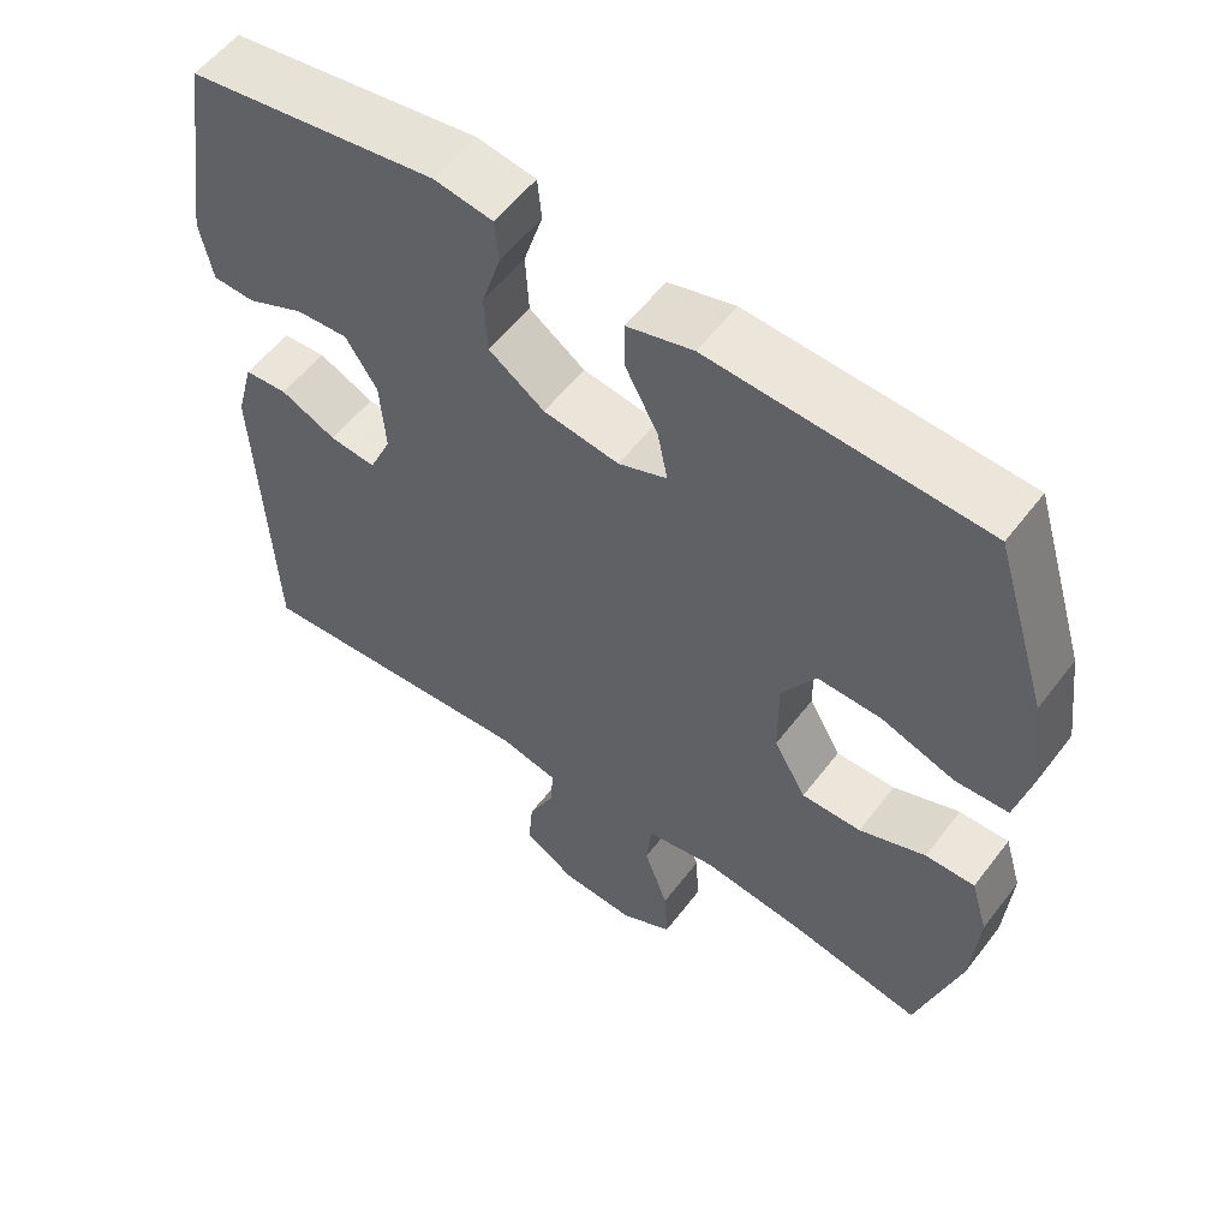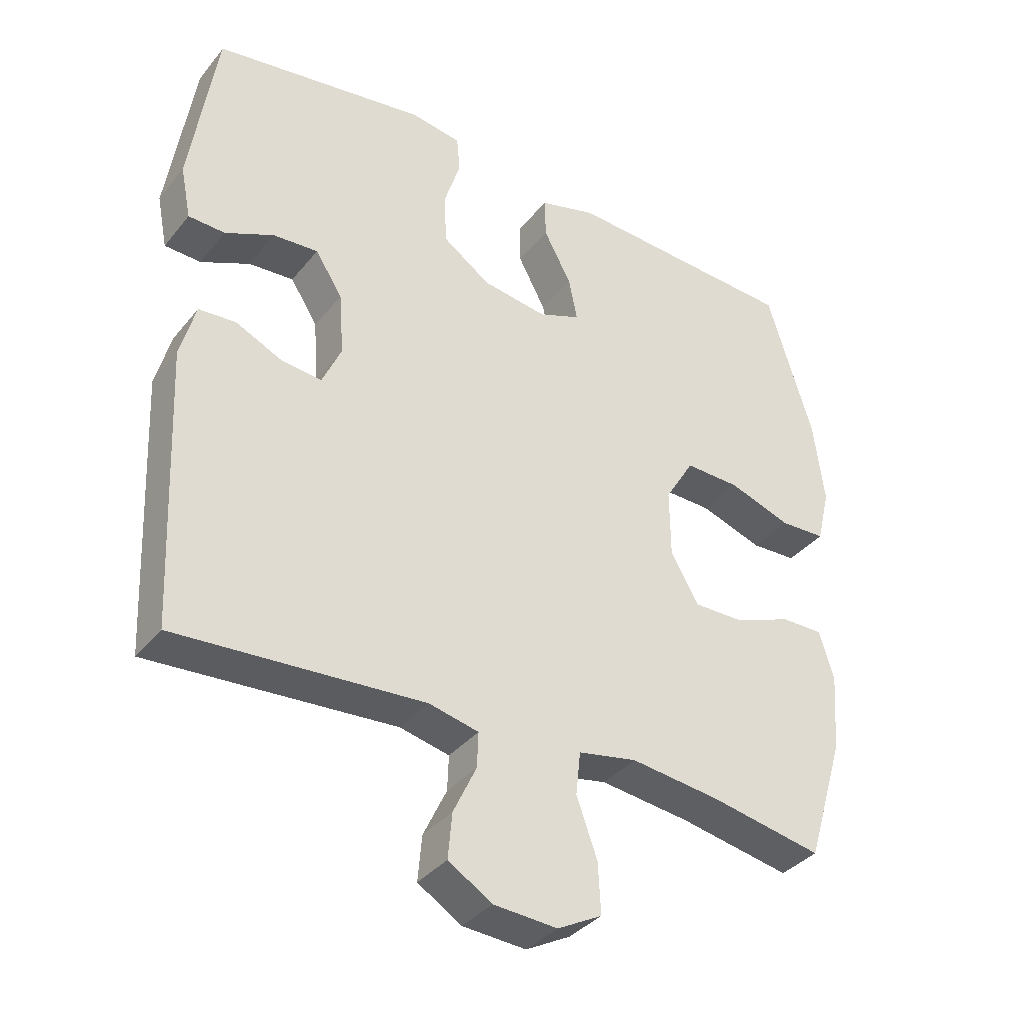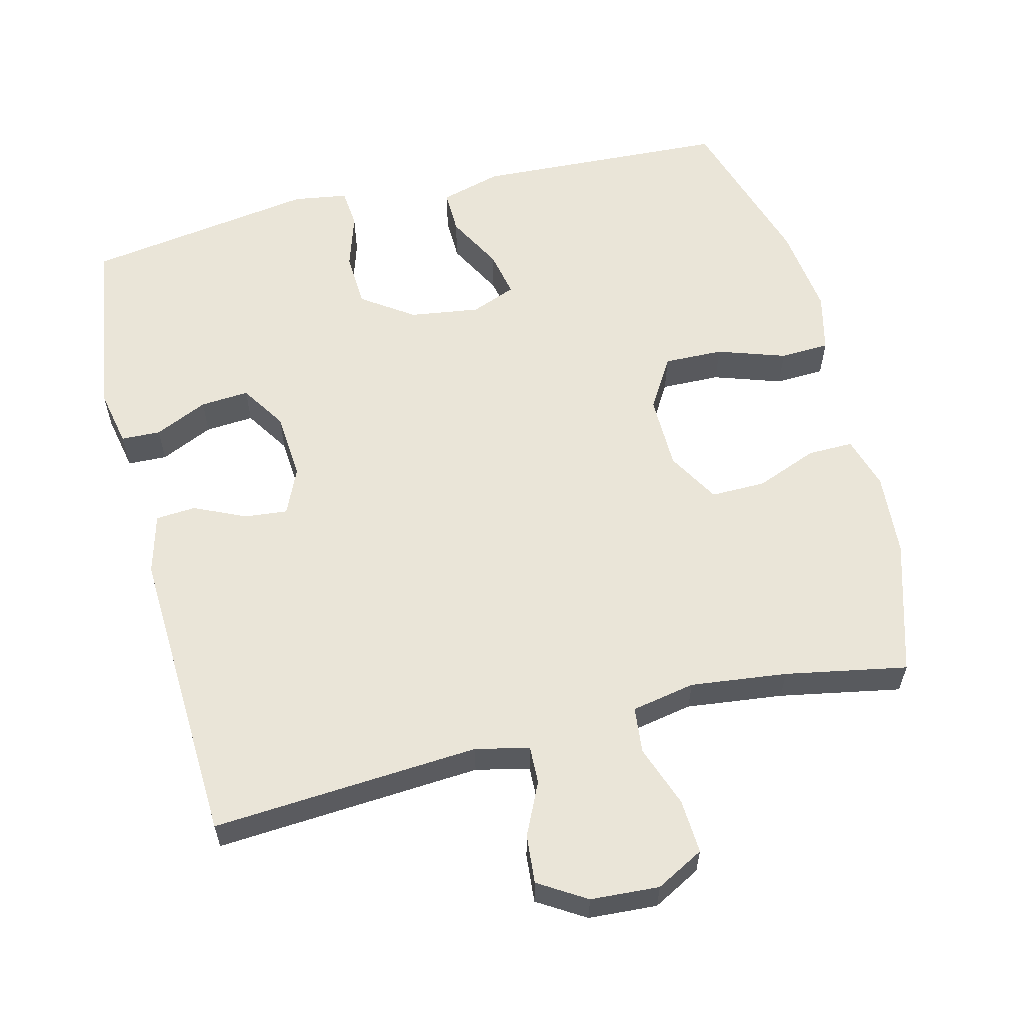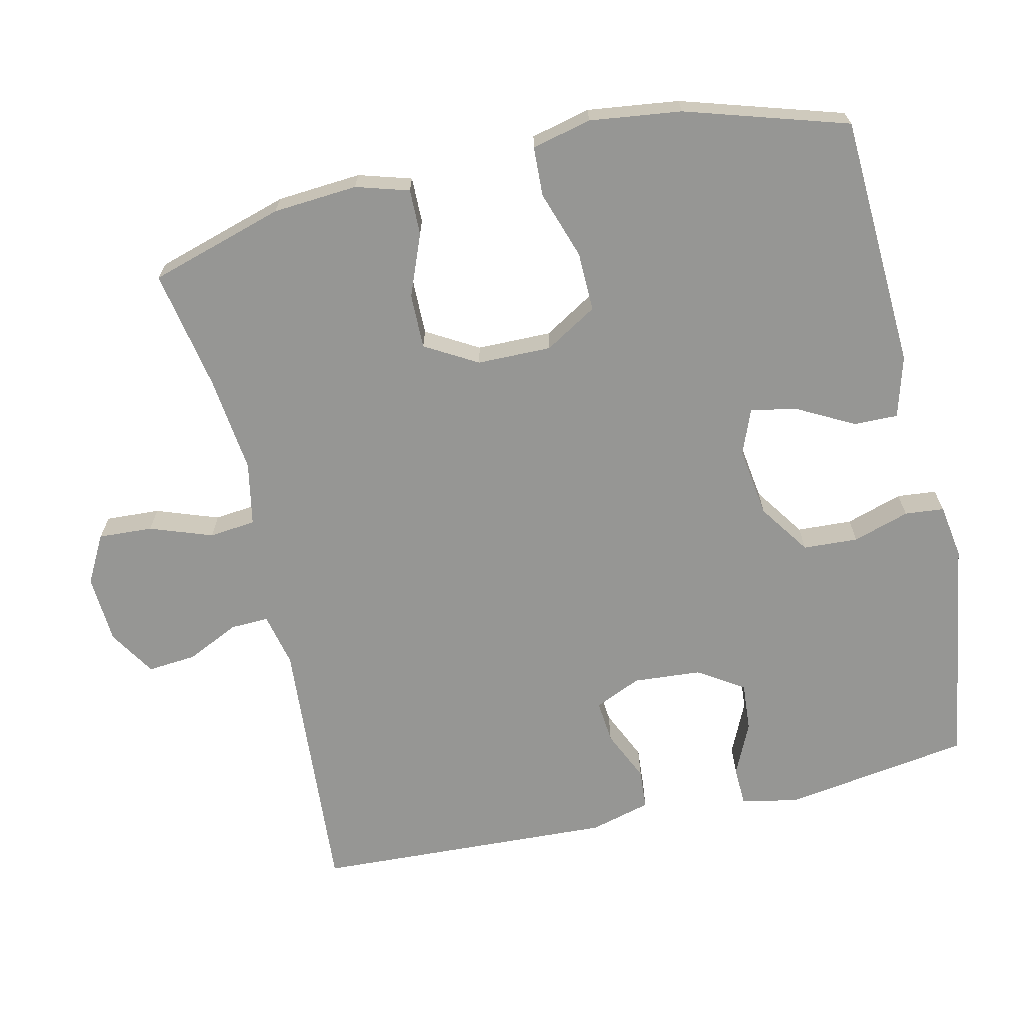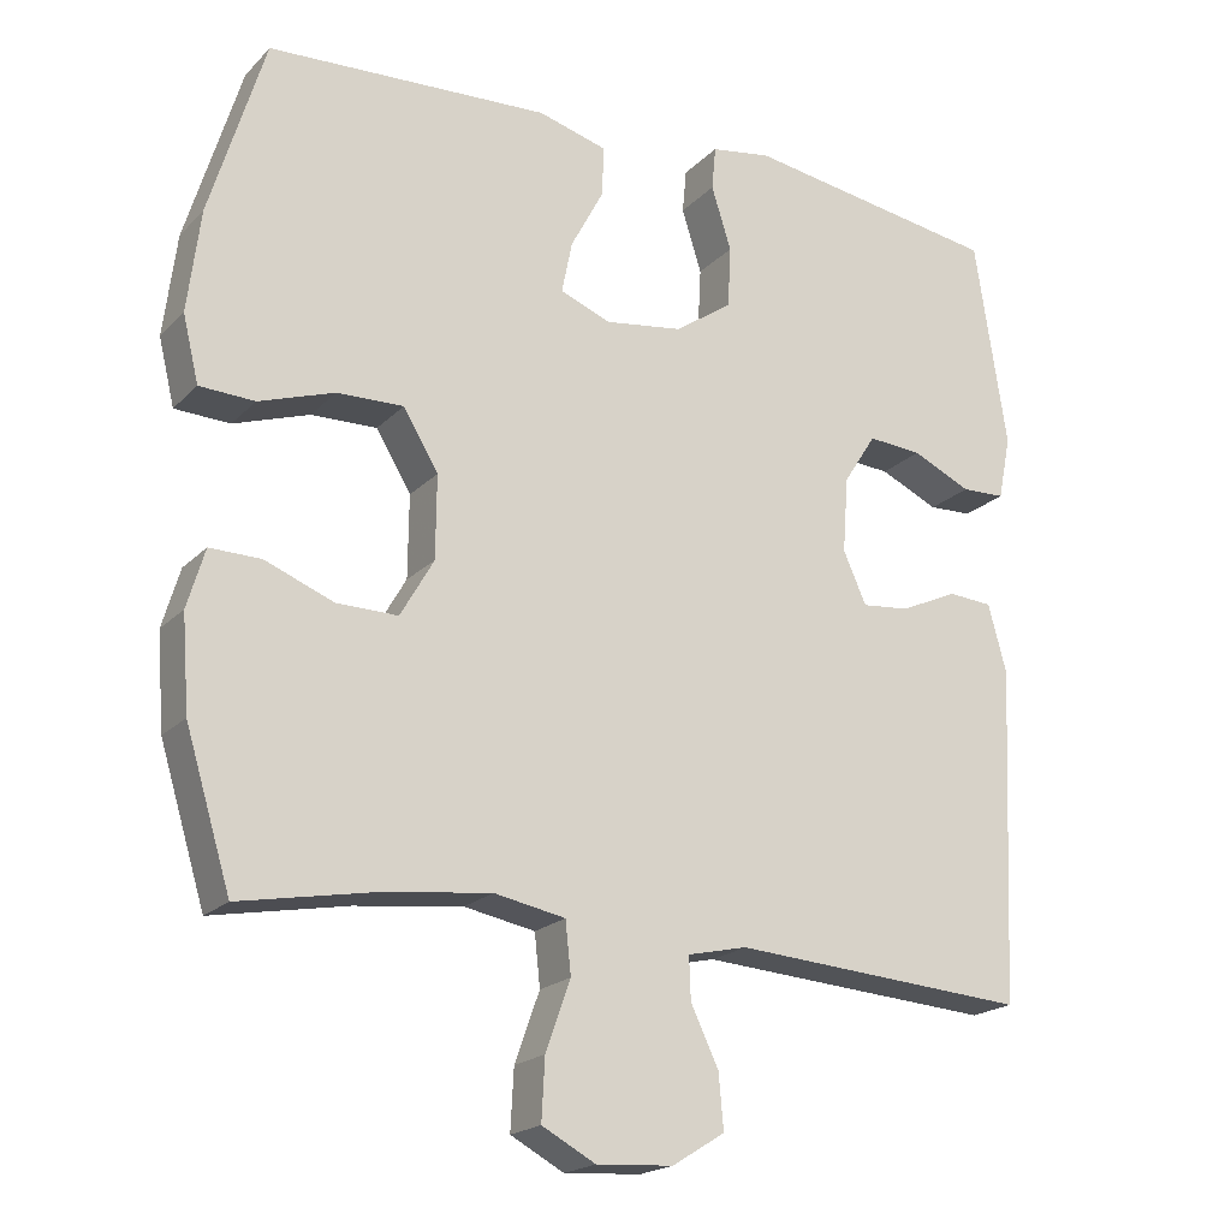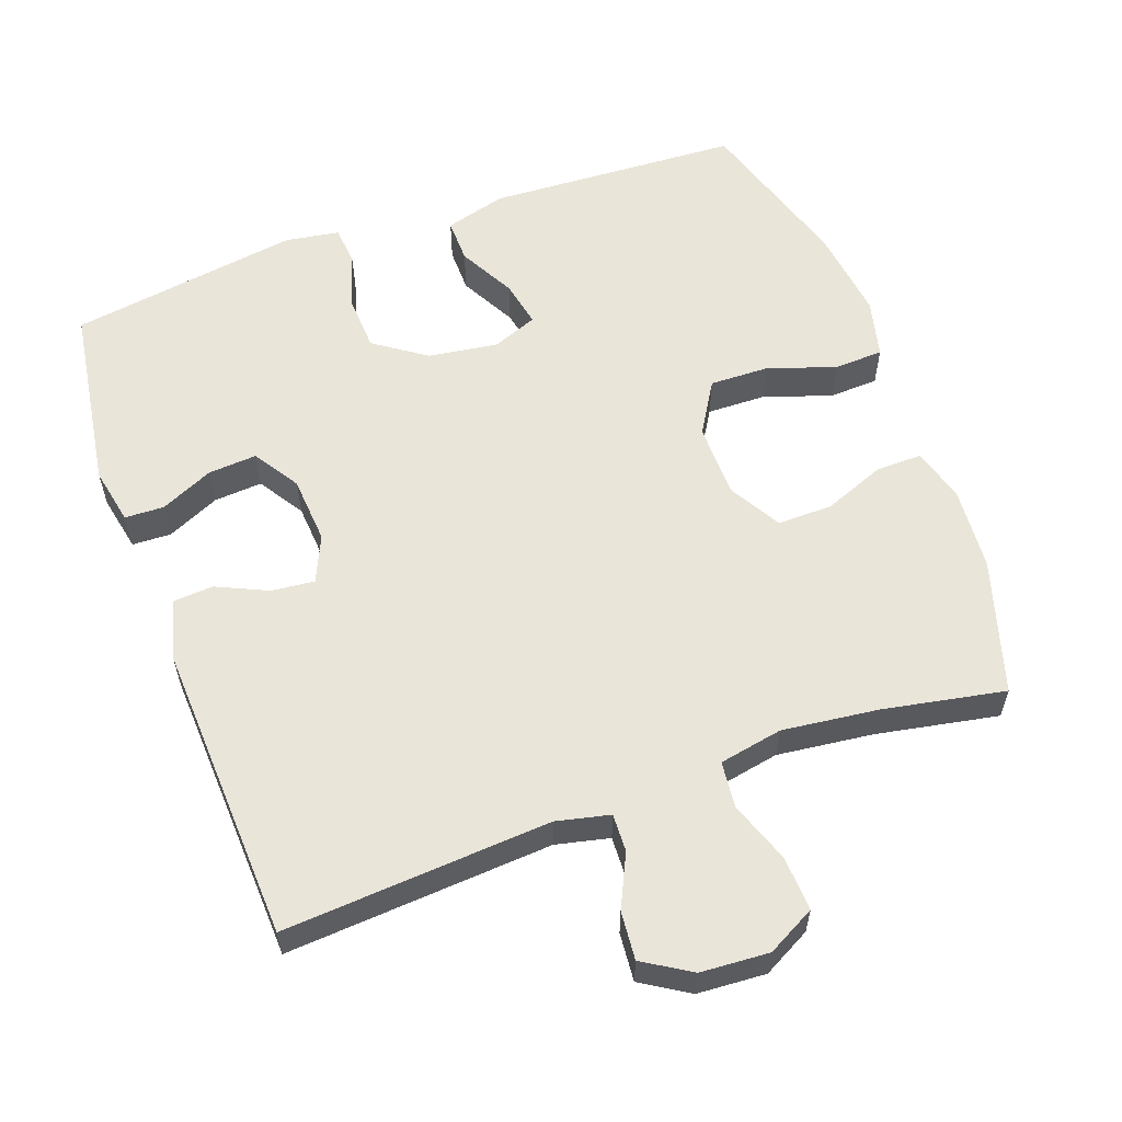
<metadata>
{"format":"obj","ext":"obj","renderer":"f3d","projection":"perspective","resolution":1024,"background":"white","views":[{"elev":56.2,"azim":-143.2,"up":"+Z"},{"elev":-36.4,"azim":146.3,"up":"+Z"},{"elev":58.9,"azim":165.9,"up":"+Y"},{"elev":-67.7,"azim":-77.2,"up":"+Y"},{"elev":-19.8,"azim":-30.2,"up":"+Z"},{"elev":58.4,"azim":160.1,"up":"+Y"}]}
</metadata>
<code>
v 0.5 0.07 0.5
v 0.54 0.07 0.238
v 0.524 0.07 0.158
v 0.469 0.07 0.156
v 0.395 0.07 0.19
v 0.327 0.07 0.195
v 0.286 0.07 0.131
v 0.279 0.07 0.036
v 0.308 0.07 -0.029
v 0.368 0.07 -0.023
v 0.44 0.07 0.01
v 0.496 0.07 0.006
v 0.519 0.07 -0.079
v 0.5 0.07 -0.5
v 0.127 0.07 -0.474
v 0.052 0.07 -0.491
v 0.054 0.07 -0.544
v 0.089 0.07 -0.618
v 0.095 0.07 -0.686
v 0.029 0.07 -0.727
v -0.067 0.07 -0.733
v -0.134 0.07 -0.697
v -0.13 0.07 -0.621
v -0.099 0.07 -0.534
v -0.106 0.07 -0.469
v -0.195 0.07 -0.452
v -0.33 0.07 -0.468
v -0.5 0.07 -0.5
v -0.557 0.07 -0.312
v -0.566 0.07 -0.194
v -0.544 0.07 -0.12
v -0.48 0.07 -0.121
v -0.394 0.07 -0.155
v -0.317 0.07 -0.156
v -0.275 0.07 -0.083
v -0.274 0.07 0.021
v -0.318 0.07 0.094
v -0.401 0.07 0.092
v -0.496 0.07 0.06
v -0.565 0.07 0.063
v -0.585 0.07 0.146
v -0.569 0.07 0.274
v -0.5 0.07 0.5
v -0.146 0.07 0.518
v -0.06 0.07 0.494
v -0.061 0.07 0.432
v -0.103 0.07 0.353
v -0.116 0.07 0.288
v -0.053 0.07 0.263
v 0.045 0.07 0.277
v 0.117 0.07 0.327
v 0.121 0.07 0.404
v 0.096 0.07 0.483
v 0.101 0.07 0.538
v 0.177 0.07 0.55
v 0.5 0 0.5
v 0.54 0 0.238
v 0.524 0 0.158
v 0.469 0 0.156
v 0.395 0 0.19
v 0.327 0 0.195
v 0.286 0 0.131
v 0.279 0 0.036
v 0.308 0 -0.029
v 0.368 0 -0.023
v 0.44 0 0.01
v 0.496 0 0.006
v 0.519 0 -0.079
v 0.5 0 -0.5
v 0.127 0 -0.474
v 0.052 0 -0.491
v 0.054 0 -0.544
v 0.089 0 -0.618
v 0.095 0 -0.686
v 0.029 0 -0.727
v -0.067 0 -0.733
v -0.134 0 -0.697
v -0.13 0 -0.621
v -0.099 0 -0.534
v -0.106 0 -0.469
v -0.195 0 -0.452
v -0.33 0 -0.468
v -0.5 0 -0.5
v -0.557 0 -0.312
v -0.566 0 -0.194
v -0.544 0 -0.12
v -0.48 0 -0.121
v -0.394 0 -0.155
v -0.317 0 -0.156
v -0.275 0 -0.083
v -0.274 0 0.021
v -0.318 0 0.094
v -0.401 0 0.092
v -0.496 0 0.06
v -0.565 0 0.063
v -0.585 0 0.146
v -0.569 0 0.274
v -0.5 0 0.5
v -0.146 0 0.518
v -0.06 0 0.494
v -0.061 0 0.432
v -0.103 0 0.353
v -0.116 0 0.288
v -0.053 0 0.263
v 0.045 0 0.277
v 0.117 0 0.327
v 0.121 0 0.404
v 0.096 0 0.483
v 0.101 0 0.538
v 0.177 0 0.55
f 52 53 54 55
f 51 52 55 1
f 50 51 1 2
f 49 50 2
f 44 45 46 47
f 44 47 48
f 43 44 48
f 42 43 48
f 41 42 48 49
f 38 39 40 41
f 37 38 41 49
f 30 31 32 33
f 30 33 34
f 27 28 29 30
f 26 27 30 34
f 25 26 34 35
f 21 22 23 24
f 21 24 25
f 20 21 25
f 17 18 19 20
f 16 17 20 25
f 15 16 25 35
f 10 11 12 13
f 9 10 13 14
f 8 9 14 15
f 2 3 4 5
f 2 5 6
f 49 2 6
f 36 37 49 6
f 35 36 6 7
f 7 8 15 35
f 110 109 108 107
f 56 110 107 106
f 57 56 106 105
f 57 105 104
f 102 101 100 99
f 103 102 99
f 103 99 98
f 103 98 97
f 104 103 97 96
f 96 95 94 93
f 104 96 93 92
f 88 87 86 85
f 89 88 85
f 85 84 83 82
f 89 85 82 81
f 90 89 81 80
f 79 78 77 76
f 80 79 76
f 80 76 75
f 75 74 73 72
f 80 75 72 71
f 90 80 71 70
f 68 67 66 65
f 69 68 65 64
f 70 69 64 63
f 60 59 58 57
f 61 60 57
f 61 57 104
f 61 104 92 91
f 62 61 91 90
f 90 70 63 62
f 1 56 57 2
f 2 57 58 3
f 3 58 59 4
f 4 59 60 5
f 5 60 61 6
f 6 61 62 7
f 7 62 63 8
f 8 63 64 9
f 9 64 65 10
f 10 65 66 11
f 11 66 67 12
f 12 67 68 13
f 13 68 69 14
f 14 69 70 15
f 15 70 71 16
f 16 71 72 17
f 17 72 73 18
f 18 73 74 19
f 19 74 75 20
f 20 75 76 21
f 21 76 77 22
f 22 77 78 23
f 23 78 79 24
f 24 79 80 25
f 25 80 81 26
f 26 81 82 27
f 27 82 83 28
f 28 83 84 29
f 29 84 85 30
f 30 85 86 31
f 31 86 87 32
f 32 87 88 33
f 33 88 89 34
f 34 89 90 35
f 35 90 91 36
f 36 91 92 37
f 37 92 93 38
f 38 93 94 39
f 39 94 95 40
f 40 95 96 41
f 41 96 97 42
f 42 97 98 43
f 43 98 99 44
f 44 99 100 45
f 45 100 101 46
f 46 101 102 47
f 47 102 103 48
f 48 103 104 49
f 49 104 105 50
f 50 105 106 51
f 51 106 107 52
f 52 107 108 53
f 53 108 109 54
f 54 109 110 55
f 55 110 56 1

</code>
